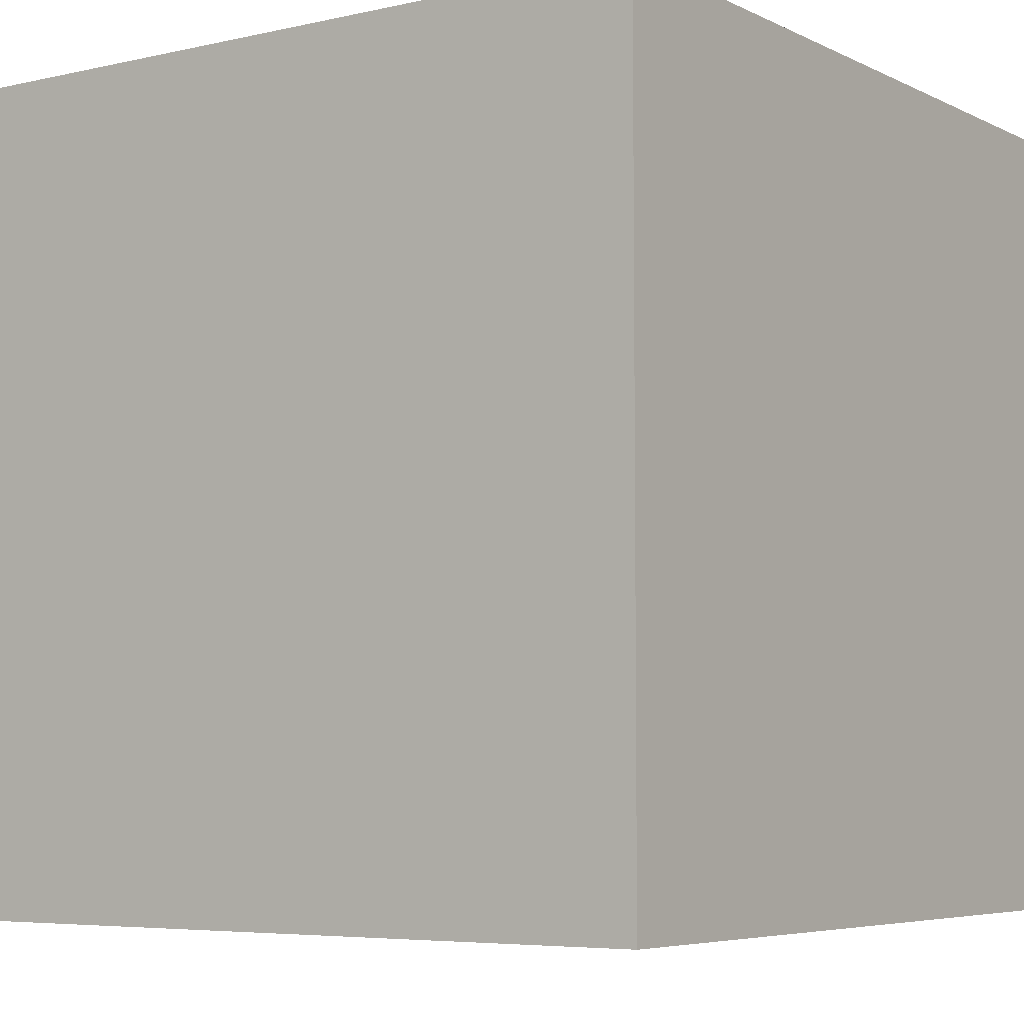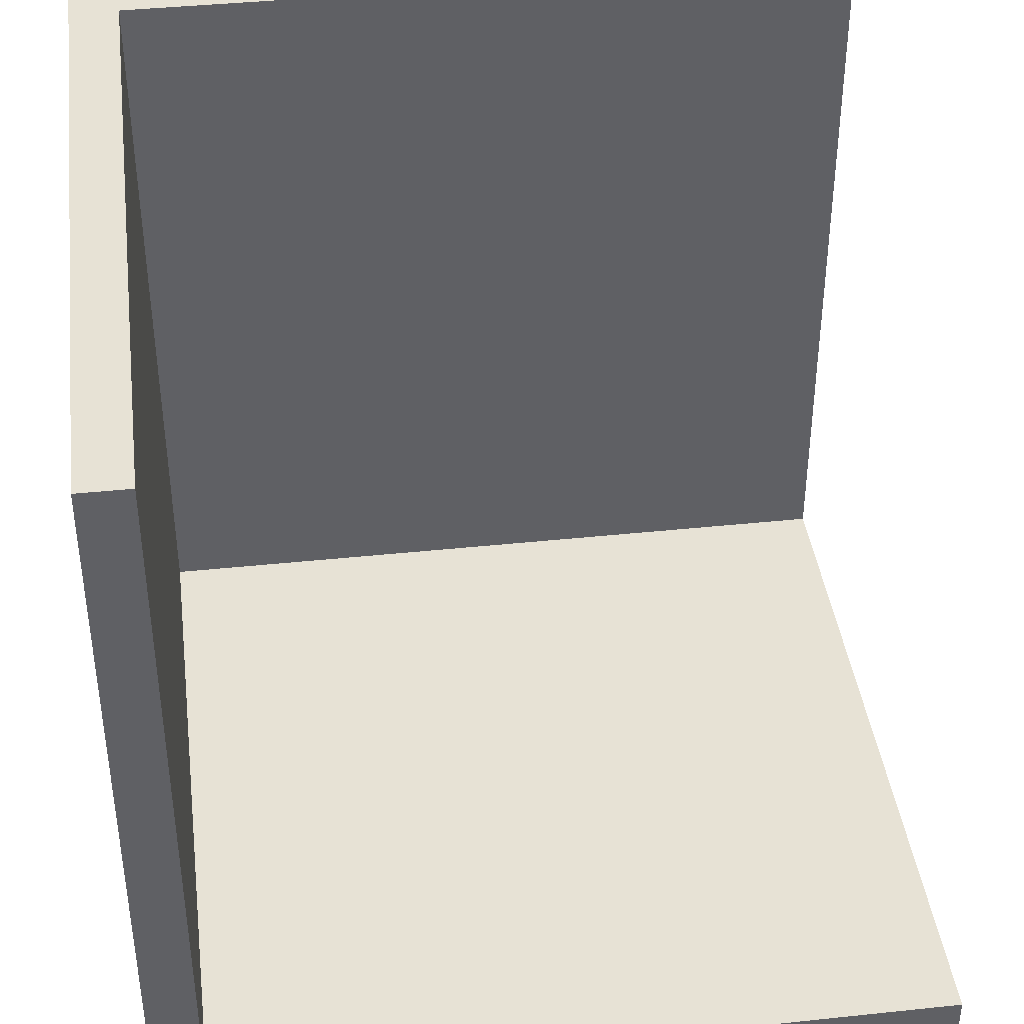
<metadata>
{"format":"obj","ext":"obj","renderer":"f3d","projection":"perspective","resolution":1024,"background":"white","views":[{"elev":-5.6,"azim":35.0,"up":"+Y"},{"elev":40.4,"azim":172.6,"up":"+Y"}]}
</metadata>
<code>
o
v -0.8 0 0.8
v -0.8 0 -0.8
v -0.8 0.1 0.7
v -0.8 0.1 -0.8
v -0.8 1.2 0.8
v -0.8 1.2 0.7
v -0.8 1.3 0.8
v -0.8 1.3 0.7
v -0.8 1.6 0.8
v -0.8 1.6 0.7
v 0.7 0.1 0.7
v 0.7 0.1 -0.8
v 0.7 0.2 -0.2
v 0.7 0.2 -0.5
v 0.7 0.3 -0.2
v 0.7 0.3 -0.4
v 0.7 0.4 0.2
v 0.7 0.4 0.1
v 0.7 0.4 -0.4
v 0.7 0.4 -0.5
v 0.7 0.5 0.1
v 0.7 0.5 0
v 0.7 0.5 -0.3
v 0.7 0.5 -0.5
v 0.7 0.6 0.2
v 0.7 0.6 0
v 0.7 0.6 -0.3
v 0.7 0.6 -0.5
v 0.7 0.7 0.4
v 0.7 0.7 0.3
v 0.7 0.7 0.1
v 0.7 0.7 0
v 0.7 0.8 0.4
v 0.7 0.8 0.3
v 0.7 0.8 -0.5
v 0.7 0.8 -0.6
v 0.7 0.9 0.2
v 0.7 0.9 0.1
v 0.7 0.9 0
v 0.7 0.9 -0.2
v 0.7 0.9 -0.3
v 0.7 0.9 -0.6
v 0.7 0.9 -0.7
v 0.7 1 0.2
v 0.7 1 0.1
v 0.7 1 -0.2
v 0.7 1 -0.3
v 0.7 1 -0.5
v 0.7 1 -0.6
v 0.7 1.1 0.6
v 0.7 1.1 0.4
v 0.7 1.1 0.2
v 0.7 1.1 0.1
v 0.7 1.1 -0.6
v 0.7 1.1 -0.7
v 0.7 1.2 0.6
v 0.7 1.2 0.5
v 0.7 1.2 0.4
v 0.7 1.2 0.3
v 0.7 1.2 0.2
v 0.7 1.2 0.1
v 0.7 1.2 -0.2
v 0.7 1.2 -0.3
v 0.7 1.3 0.5
v 0.7 1.3 0.3
v 0.7 1.3 0.2
v 0.7 1.3 0.1
v 0.7 1.3 -0.2
v 0.7 1.3 -0.3
v 0.7 1.3 -0.6
v 0.7 1.4 0.2
v 0.7 1.4 0.1
v 0.7 1.4 -0.3
v 0.7 1.4 -0.6
v 0.7 1.6 0.7
v 0.7 1.6 -0.8
v 0.8 0 0.8
v 0.8 0 -0.8
v 0.8 0.2 -0.2
v 0.8 0.2 -0.5
v 0.8 0.3 -0.2
v 0.8 0.3 -0.4
v 0.8 0.4 0.2
v 0.8 0.4 0.1
v 0.8 0.4 -0.4
v 0.8 0.4 -0.5
v 0.8 0.5 0.1
v 0.8 0.5 0
v 0.8 0.5 -0.3
v 0.8 0.5 -0.5
v 0.8 0.6 0.2
v 0.8 0.6 0
v 0.8 0.6 -0.3
v 0.8 0.6 -0.5
v 0.8 0.7 0.4
v 0.8 0.7 0.3
v 0.8 0.7 0.1
v 0.8 0.7 0
v 0.8 0.8 0.4
v 0.8 0.8 0.3
v 0.8 0.8 -0.5
v 0.8 0.8 -0.6
v 0.8 0.9 0.2
v 0.8 0.9 0.1
v 0.8 0.9 0
v 0.8 0.9 -0.2
v 0.8 0.9 -0.3
v 0.8 0.9 -0.6
v 0.8 0.9 -0.7
v 0.8 1 0.2
v 0.8 1 0.1
v 0.8 1 -0.2
v 0.8 1 -0.3
v 0.8 1 -0.5
v 0.8 1 -0.6
v 0.8 1.1 0.6
v 0.8 1.1 0.4
v 0.8 1.1 0.2
v 0.8 1.1 0.1
v 0.8 1.1 -0.6
v 0.8 1.1 -0.7
v 0.8 1.2 0.6
v 0.8 1.2 0.5
v 0.8 1.2 0.4
v 0.8 1.2 0.3
v 0.8 1.2 0.2
v 0.8 1.2 0.1
v 0.8 1.2 -0.2
v 0.8 1.2 -0.3
v 0.8 1.3 0.5
v 0.8 1.3 0.3
v 0.8 1.3 0.2
v 0.8 1.3 0.1
v 0.8 1.3 -0.2
v 0.8 1.3 -0.3
v 0.8 1.3 -0.6
v 0.8 1.4 0.2
v 0.8 1.4 0.1
v 0.8 1.4 -0.3
v 0.8 1.4 -0.6
v 0.8 1.6 0.8
v 0.8 1.6 -0.8
v -0.8 0 0.8
v -0.8 1.2 0.8
v -0.8 1.3 0.8
v -0.8 1.6 0.8
v -0.7 1.2 0.8
v -0.7 1.3 0.8
v -0.6 0.2 0.8
v -0.6 0.4 0.8
v -0.6 1.2 0.8
v -0.6 1.3 0.8
v -0.5 0.2 0.8
v -0.5 0.4 0.8
v -0.5 1.2 0.8
v -0.5 1.3 0.8
v -0.4 0.4 0.8
v -0.4 0.5 0.8
v -0.4 1 0.8
v -0.4 1.1 0.8
v -0.3 1.5 0.8
v -0.3 1.6 0.8
v -0.2 0.4 0.8
v -0.2 0.5 0.8
v -0.2 1 0.8
v -0.2 1.1 0.8
v -0.2 1.3 0.8
v -0.2 1.5 0.8
v -0.1 1.4 0.8
v -0.1 1.6 0.8
v 0 0.5 0.8
v 0 0.6 0.8
v 0 0.8 0.8
v 0 0.9 0.8
v 0 1.3 0.8
v 0 1.4 0.8
v 0.1 0.5 0.8
v 0.1 0.6 0.8
v 0.1 0.8 0.8
v 0.1 0.9 0.8
v 0.2 1.2 0.8
v 0.2 1.3 0.8
v 0.2 1.5 0.8
v 0.2 1.6 0.8
v 0.3 0.4 0.8
v 0.3 0.6 0.8
v 0.3 1 0.8
v 0.3 1.1 0.8
v 0.3 1.2 0.8
v 0.3 1.3 0.8
v 0.3 1.4 0.8
v 0.3 1.5 0.8
v 0.3 1.6 0.8
v 0.4 0.4 0.8
v 0.4 0.6 0.8
v 0.4 1 0.8
v 0.4 1.1 0.8
v 0.4 1.3 0.8
v 0.4 1.4 0.8
v 0.5 0.7 0.8
v 0.5 0.8 0.8
v 0.6 0.7 0.8
v 0.6 0.8 0.8
v 0.8 0 0.8
v 0.8 1.6 0.8
v -0.8 0.1 0.7
v -0.8 1.2 0.7
v -0.8 1.3 0.7
v -0.8 1.6 0.7
v -0.7 1.2 0.7
v -0.7 1.3 0.7
v -0.6 0.2 0.7
v -0.6 0.4 0.7
v -0.6 1.2 0.7
v -0.6 1.3 0.7
v -0.5 0.2 0.7
v -0.5 0.4 0.7
v -0.5 1.2 0.7
v -0.5 1.3 0.7
v -0.4 0.4 0.7
v -0.4 0.5 0.7
v -0.4 1 0.7
v -0.4 1.1 0.7
v -0.3 1.5 0.7
v -0.3 1.6 0.7
v -0.2 0.4 0.7
v -0.2 0.5 0.7
v -0.2 1 0.7
v -0.2 1.1 0.7
v -0.2 1.3 0.7
v -0.2 1.5 0.7
v -0.1 1.4 0.7
v -0.1 1.6 0.7
v 0 0.5 0.7
v 0 0.6 0.7
v 0 0.8 0.7
v 0 0.9 0.7
v 0 1.3 0.7
v 0 1.4 0.7
v 0.1 0.5 0.7
v 0.1 0.6 0.7
v 0.1 0.8 0.7
v 0.1 0.9 0.7
v 0.2 1.2 0.7
v 0.2 1.3 0.7
v 0.2 1.5 0.7
v 0.2 1.6 0.7
v 0.3 0.4 0.7
v 0.3 0.6 0.7
v 0.3 1 0.7
v 0.3 1.1 0.7
v 0.3 1.2 0.7
v 0.3 1.3 0.7
v 0.3 1.4 0.7
v 0.3 1.5 0.7
v 0.3 1.6 0.7
v 0.4 0.4 0.7
v 0.4 0.6 0.7
v 0.4 1 0.7
v 0.4 1.1 0.7
v 0.4 1.3 0.7
v 0.4 1.4 0.7
v 0.5 0.7 0.7
v 0.5 0.8 0.7
v 0.6 0.7 0.7
v 0.6 0.8 0.7
v 0.7 0.1 0.7
v 0.7 1.6 0.7
v -0.8 0 -0.8
v -0.8 0.1 -0.8
v 0.4 0 -0.8
v 0.4 0.1 -0.8
v 0.5 0 -0.8
v 0.5 0.1 -0.8
v 0.7 0.1 -0.8
v 0.7 1.6 -0.8
v 0.8 0 -0.8
v 0.8 1.6 -0.8
v -0.8 0 0.8
v 0.8 0 0.8
v -0.3 0 0.6
v -0.2 0 0.6
v 0.1 0 0.6
v 0.2 0 0.6
v -0.3 0 0.5
v -0.2 0 0.5
v 0.1 0 0.5
v 0.2 0 0.5
v 0.4 0 0.5
v 0.2 0 0.4
v 0.3 0 0.4
v 0.4 0 0.4
v 0.5 0 0.4
v -0.1 0 0.3
v 0 0 0.3
v 0.3 0 0.3
v 0.5 0 0.3
v -0.1 0 0.2
v 0 0 0.2
v -0.4 0 0.1
v -0.2 0 0.1
v -0.5 0 0
v -0.4 0 0
v -0.3 0 0
v -0.2 0 0
v 0 0 0
v 0.3 0 0
v 0.4 0 0
v -0.5 0 -0.1
v -0.4 0 -0.1
v -0.3 0 -0.1
v -0.2 0 -0.1
v 0 0 -0.1
v 0.1 0 -0.1
v -0.1 0 -0.2
v 0 0 -0.2
v 0.1 0 -0.2
v 0.2 0 -0.2
v 0.3 0 -0.2
v 0.4 0 -0.2
v -0.7 0 -0.3
v -0.5 0 -0.3
v 0 0 -0.3
v 0.1 0 -0.3
v -0.7 0 -0.4
v -0.6 0 -0.4
v -0.2 0 -0.4
v -0.1 0 -0.4
v 0 0 -0.4
v 0.1 0 -0.4
v -0.6 0 -0.5
v -0.5 0 -0.5
v 0 0 -0.5
v 0.2 0 -0.5
v 0.4 0 -0.6
v 0.6 0 -0.6
v 0.5 0 -0.7
v 0.6 0 -0.7
v -0.8 0 -0.8
v 0.4 0 -0.8
v 0.5 0 -0.8
v 0.8 0 -0.8
v -0.8 0.1 0.7
v 0.7 0.1 0.7
v -0.3 0.1 0.6
v -0.2 0.1 0.6
v 0.1 0.1 0.6
v 0.2 0.1 0.6
v -0.3 0.1 0.5
v -0.2 0.1 0.5
v 0.1 0.1 0.5
v 0.2 0.1 0.5
v 0.4 0.1 0.5
v 0.2 0.1 0.4
v 0.3 0.1 0.4
v 0.4 0.1 0.4
v 0.5 0.1 0.4
v -0.1 0.1 0.3
v 0 0.1 0.3
v 0.3 0.1 0.3
v 0.5 0.1 0.3
v -0.1 0.1 0.2
v 0 0.1 0.2
v -0.4 0.1 0.1
v -0.2 0.1 0.1
v -0.5 0.1 0
v -0.4 0.1 0
v -0.3 0.1 0
v -0.2 0.1 0
v 0 0.1 0
v 0.3 0.1 0
v 0.4 0.1 0
v -0.5 0.1 -0.1
v -0.4 0.1 -0.1
v -0.3 0.1 -0.1
v -0.2 0.1 -0.1
v 0 0.1 -0.1
v 0.1 0.1 -0.1
v -0.1 0.1 -0.2
v 0 0.1 -0.2
v 0.1 0.1 -0.2
v 0.2 0.1 -0.2
v 0.3 0.1 -0.2
v 0.4 0.1 -0.2
v -0.7 0.1 -0.3
v -0.5 0.1 -0.3
v 0 0.1 -0.3
v 0.1 0.1 -0.3
v -0.7 0.1 -0.4
v -0.6 0.1 -0.4
v -0.2 0.1 -0.4
v -0.1 0.1 -0.4
v 0 0.1 -0.4
v 0.1 0.1 -0.4
v -0.6 0.1 -0.5
v -0.5 0.1 -0.5
v 0 0.1 -0.5
v 0.2 0.1 -0.5
v 0.4 0.1 -0.6
v 0.6 0.1 -0.6
v 0.5 0.1 -0.7
v 0.6 0.1 -0.7
v -0.8 0.1 -0.8
v 0.4 0.1 -0.8
v 0.5 0.1 -0.8
v 0.7 0.1 -0.8
v -0.8 1.6 0.8
v -0.3 1.6 0.8
v -0.1 1.6 0.8
v 0.2 1.6 0.8
v 0.3 1.6 0.8
v 0.8 1.6 0.8
v -0.8 1.6 0.7
v -0.3 1.6 0.7
v -0.1 1.6 0.7
v 0.2 1.6 0.7
v 0.3 1.6 0.7
v 0.7 1.6 0.7
v 0.7 1.6 -0.8
v 0.8 1.6 -0.8
f 3 2 1
f 4 2 3
f 5 3 1
f 6 3 5
f 7 6 5
f 8 6 7
f 9 8 7
f 10 8 9
f 13 12 11
f 14 12 13
f 15 13 11
f 15 14 13
f 16 14 15
f 17 15 11
f 17 16 15
f 18 16 17
f 19 14 16
f 19 16 18
f 20 12 14
f 20 14 19
f 21 19 18
f 21 18 17
f 21 20 19
f 22 20 21
f 23 20 22
f 24 12 20
f 24 20 23
f 25 17 11
f 25 21 17
f 25 22 21
f 26 23 22
f 26 22 25
f 27 24 23
f 27 23 26
f 28 12 24
f 28 24 27
f 29 25 11
f 29 27 26
f 29 28 27
f 29 26 25
f 30 28 29
f 31 28 30
f 32 28 31
f 33 29 11
f 33 30 29
f 34 31 30
f 34 30 33
f 35 12 28
f 35 28 32
f 36 12 35
f 37 31 34
f 37 34 33
f 38 32 31
f 38 31 37
f 39 35 32
f 39 32 38
f 40 35 39
f 41 35 40
f 42 12 36
f 42 36 35
f 43 12 42
f 44 37 33
f 44 38 37
f 45 39 38
f 45 38 44
f 45 40 39
f 46 41 40
f 46 40 45
f 47 35 41
f 47 41 46
f 48 43 42
f 48 35 47
f 48 42 35
f 49 43 48
f 50 46 45
f 50 45 44
f 50 49 48
f 50 48 47
f 50 44 33
f 50 47 46
f 50 33 11
f 51 49 50
f 52 49 51
f 53 49 52
f 54 43 49
f 54 49 53
f 55 12 43
f 55 43 54
f 56 50 11
f 56 51 50
f 57 51 56
f 58 52 51
f 58 51 57
f 59 52 58
f 60 53 52
f 60 52 59
f 61 54 53
f 61 53 60
f 61 55 54
f 62 55 61
f 63 55 62
f 64 59 58
f 64 58 57
f 64 57 56
f 65 60 59
f 65 59 64
f 65 62 61
f 65 61 60
f 66 62 65
f 67 62 66
f 68 63 62
f 68 62 67
f 69 55 63
f 69 63 68
f 70 55 69
f 71 67 66
f 71 65 64
f 71 66 65
f 72 68 67
f 72 67 71
f 72 69 68
f 73 70 69
f 73 69 72
f 74 55 70
f 74 70 73
f 75 71 64
f 75 64 56
f 75 74 73
f 75 72 71
f 75 56 11
f 75 73 72
f 76 55 74
f 76 74 75
f 76 12 55
f 77 78 79
f 79 78 80
f 77 79 81
f 79 80 81
f 81 80 82
f 77 81 83
f 81 82 83
f 83 82 84
f 82 80 85
f 84 82 85
f 80 78 86
f 85 80 86
f 84 85 87
f 83 84 87
f 85 86 87
f 87 86 88
f 88 86 89
f 86 78 90
f 89 86 90
f 77 83 91
f 83 87 91
f 87 88 91
f 88 89 92
f 91 88 92
f 89 90 93
f 92 89 93
f 90 78 94
f 93 90 94
f 77 91 95
f 92 93 95
f 93 94 95
f 91 92 95
f 95 94 96
f 96 94 97
f 97 94 98
f 77 95 99
f 95 96 99
f 96 97 100
f 99 96 100
f 94 78 101
f 98 94 101
f 101 78 102
f 100 97 103
f 99 100 103
f 97 98 104
f 103 97 104
f 98 101 105
f 104 98 105
f 105 101 106
f 106 101 107
f 102 78 108
f 101 102 108
f 108 78 109
f 99 103 110
f 103 104 110
f 104 105 111
f 110 104 111
f 105 106 111
f 106 107 112
f 111 106 112
f 107 101 113
f 112 107 113
f 108 109 114
f 113 101 114
f 101 108 114
f 114 109 115
f 111 112 116
f 110 111 116
f 114 115 116
f 113 114 116
f 99 110 116
f 112 113 116
f 77 99 116
f 116 115 117
f 117 115 118
f 118 115 119
f 115 109 120
f 119 115 120
f 109 78 121
f 120 109 121
f 77 116 122
f 116 117 122
f 122 117 123
f 117 118 124
f 123 117 124
f 124 118 125
f 118 119 126
f 125 118 126
f 119 120 127
f 126 119 127
f 120 121 127
f 127 121 128
f 128 121 129
f 124 125 130
f 123 124 130
f 122 123 130
f 125 126 131
f 130 125 131
f 127 128 131
f 126 127 131
f 131 128 132
f 132 128 133
f 128 129 134
f 133 128 134
f 129 121 135
f 134 129 135
f 135 121 136
f 132 133 137
f 130 131 137
f 131 132 137
f 133 134 138
f 137 133 138
f 134 135 138
f 135 136 139
f 138 135 139
f 136 121 140
f 139 136 140
f 130 137 141
f 122 130 141
f 139 140 141
f 137 138 141
f 77 122 141
f 138 139 141
f 140 121 142
f 141 140 142
f 121 78 142
f 147 144 143
f 147 145 144
f 148 146 145
f 148 145 147
f 149 147 143
f 149 148 147
f 150 148 149
f 151 148 150
f 152 146 148
f 152 148 151
f 153 149 143
f 153 150 149
f 154 151 150
f 154 150 153
f 155 152 151
f 155 151 154
f 156 146 152
f 156 152 155
f 157 155 154
f 157 154 153
f 157 156 155
f 158 156 157
f 159 156 158
f 160 156 159
f 161 146 156
f 161 156 160
f 162 146 161
f 163 157 153
f 163 158 157
f 164 159 158
f 164 158 163
f 165 160 159
f 165 159 164
f 166 161 160
f 166 160 165
f 167 161 166
f 168 162 161
f 168 161 167
f 169 168 167
f 170 162 168
f 170 168 169
f 171 164 163
f 171 167 166
f 171 165 164
f 171 166 165
f 172 167 171
f 173 167 172
f 174 167 173
f 175 169 167
f 175 167 174
f 176 170 169
f 176 169 175
f 177 171 163
f 177 172 171
f 178 173 172
f 178 172 177
f 179 174 173
f 179 173 178
f 180 175 174
f 180 174 179
f 180 176 175
f 181 179 178
f 181 176 180
f 181 180 179
f 181 178 177
f 182 176 181
f 183 170 176
f 183 176 182
f 184 170 183
f 185 177 163
f 185 163 153
f 185 181 177
f 186 181 185
f 187 181 186
f 188 181 187
f 189 182 181
f 189 181 188
f 190 183 182
f 190 182 189
f 191 183 190
f 192 184 183
f 192 183 191
f 193 184 192
f 194 185 153
f 194 186 185
f 195 187 186
f 195 186 194
f 196 188 187
f 196 187 195
f 197 189 188
f 197 188 196
f 197 190 189
f 198 191 190
f 198 190 197
f 199 193 192
f 199 191 198
f 199 192 191
f 200 197 196
f 200 195 194
f 200 199 198
f 200 196 195
f 200 198 197
f 201 199 200
f 202 200 194
f 202 201 200
f 203 199 201
f 203 201 202
f 204 153 143
f 204 194 153
f 204 203 202
f 204 202 194
f 205 199 203
f 205 203 204
f 205 193 199
f 206 207 210
f 207 208 210
f 208 209 211
f 210 208 211
f 206 210 212
f 210 211 212
f 212 211 213
f 213 211 214
f 211 209 215
f 214 211 215
f 206 212 216
f 212 213 216
f 213 214 217
f 216 213 217
f 214 215 218
f 217 214 218
f 215 209 219
f 218 215 219
f 217 218 220
f 216 217 220
f 218 219 220
f 220 219 221
f 221 219 222
f 222 219 223
f 219 209 224
f 223 219 224
f 224 209 225
f 216 220 226
f 220 221 226
f 221 222 227
f 226 221 227
f 222 223 228
f 227 222 228
f 223 224 229
f 228 223 229
f 229 224 230
f 224 225 231
f 230 224 231
f 230 231 232
f 231 225 233
f 232 231 233
f 226 227 234
f 229 230 234
f 227 228 234
f 228 229 234
f 234 230 235
f 235 230 236
f 236 230 237
f 230 232 238
f 237 230 238
f 232 233 239
f 238 232 239
f 226 234 240
f 234 235 240
f 235 236 241
f 240 235 241
f 236 237 242
f 241 236 242
f 237 238 243
f 242 237 243
f 238 239 243
f 241 242 244
f 243 239 244
f 242 243 244
f 240 241 244
f 244 239 245
f 239 233 246
f 245 239 246
f 246 233 247
f 226 240 248
f 216 226 248
f 240 244 248
f 248 244 249
f 249 244 250
f 250 244 251
f 244 245 252
f 251 244 252
f 245 246 253
f 252 245 253
f 253 246 254
f 246 247 255
f 254 246 255
f 255 247 256
f 216 248 257
f 248 249 257
f 249 250 258
f 257 249 258
f 250 251 259
f 258 250 259
f 251 252 260
f 259 251 260
f 252 253 260
f 253 254 261
f 260 253 261
f 255 256 262
f 261 254 262
f 254 255 262
f 259 260 263
f 257 258 263
f 261 262 263
f 258 259 263
f 260 261 263
f 263 262 264
f 257 263 265
f 263 264 265
f 264 262 266
f 265 264 266
f 206 216 267
f 216 257 267
f 265 266 267
f 257 265 267
f 266 262 268
f 267 266 268
f 262 256 268
f 269 270 271
f 271 270 272
f 271 272 273
f 273 272 274
f 273 274 275
f 273 275 277
f 275 276 277
f 277 276 278
f 281 280 279
f 282 280 281
f 283 280 282
f 284 280 283
f 285 281 279
f 285 282 281
f 286 283 282
f 286 282 285
f 287 284 283
f 287 283 286
f 288 280 284
f 288 284 287
f 289 280 288
f 290 287 286
f 290 286 285
f 290 289 288
f 290 288 287
f 291 289 290
f 292 280 289
f 292 289 291
f 293 280 292
f 294 291 290
f 294 290 285
f 295 291 294
f 296 293 292
f 296 291 295
f 296 292 291
f 297 280 293
f 297 293 296
f 298 295 294
f 298 294 285
f 299 296 295
f 299 295 298
f 299 297 296
f 300 298 285
f 300 285 279
f 300 299 298
f 301 299 300
f 302 300 279
f 303 301 300
f 303 300 302
f 304 301 303
f 305 299 301
f 305 301 304
f 306 297 299
f 306 299 305
f 307 297 306
f 308 297 307
f 309 302 279
f 309 303 302
f 310 304 303
f 310 303 309
f 311 305 304
f 311 304 310
f 311 306 305
f 312 306 311
f 313 307 306
f 313 306 312
f 314 307 313
f 315 313 312
f 315 314 313
f 316 314 315
f 317 307 314
f 317 314 316
f 318 307 317
f 319 308 307
f 319 307 318
f 320 297 308
f 320 308 319
f 321 310 309
f 321 309 279
f 321 312 311
f 321 311 310
f 322 312 321
f 323 318 317
f 323 317 316
f 323 316 315
f 324 318 323
f 325 322 321
f 325 321 279
f 326 322 325
f 327 312 322
f 327 315 312
f 328 324 323
f 328 315 327
f 328 323 315
f 329 324 328
f 330 318 324
f 330 324 329
f 331 322 326
f 331 326 325
f 332 329 328
f 332 322 331
f 332 327 322
f 332 328 327
f 333 330 329
f 333 329 332
f 334 320 319
f 334 330 333
f 334 319 318
f 334 318 330
f 335 297 320
f 335 320 334
f 335 334 333
f 335 333 332
f 335 332 331
f 336 280 297
f 336 297 335
f 337 336 335
f 338 280 336
f 338 336 337
f 339 331 325
f 339 335 331
f 339 325 279
f 340 337 335
f 340 335 339
f 341 338 337
f 341 337 340
f 342 280 338
f 342 338 341
f 343 344 345
f 345 344 346
f 346 344 347
f 347 344 348
f 343 345 349
f 345 346 349
f 346 347 350
f 349 346 350
f 347 348 351
f 350 347 351
f 348 344 352
f 351 348 352
f 352 344 353
f 350 351 354
f 349 350 354
f 352 353 354
f 351 352 354
f 354 353 355
f 353 344 356
f 355 353 356
f 356 344 357
f 354 355 358
f 349 354 358
f 358 355 359
f 356 357 360
f 359 355 360
f 355 356 360
f 357 344 361
f 360 357 361
f 358 359 362
f 349 358 362
f 359 360 363
f 362 359 363
f 360 361 363
f 349 362 364
f 343 349 364
f 362 363 364
f 364 363 365
f 343 364 366
f 364 365 367
f 366 364 367
f 367 365 368
f 365 363 369
f 368 365 369
f 363 361 370
f 369 363 370
f 370 361 371
f 371 361 372
f 343 366 373
f 366 367 373
f 367 368 374
f 373 367 374
f 368 369 375
f 374 368 375
f 369 370 375
f 375 370 376
f 370 371 377
f 376 370 377
f 377 371 378
f 376 377 379
f 377 378 379
f 379 378 380
f 378 371 381
f 380 378 381
f 381 371 382
f 371 372 383
f 382 371 383
f 372 361 384
f 383 372 384
f 373 374 385
f 343 373 385
f 375 376 385
f 374 375 385
f 385 376 386
f 381 382 387
f 380 381 387
f 379 380 387
f 387 382 388
f 385 386 389
f 343 385 389
f 389 386 390
f 386 376 391
f 376 379 391
f 387 388 392
f 391 379 392
f 379 387 392
f 392 388 393
f 388 382 394
f 393 388 394
f 390 386 395
f 389 390 395
f 392 393 396
f 395 386 396
f 386 391 396
f 391 392 396
f 393 394 397
f 396 393 397
f 383 384 398
f 397 394 398
f 382 383 398
f 394 382 398
f 384 361 399
f 398 384 399
f 397 398 399
f 396 397 399
f 395 396 399
f 361 344 400
f 399 361 400
f 399 400 401
f 400 344 402
f 401 400 402
f 389 395 403
f 395 399 403
f 343 389 403
f 399 401 404
f 403 399 404
f 401 402 405
f 404 401 405
f 402 344 406
f 405 402 406
f 407 408 413
f 408 409 414
f 413 408 414
f 409 410 415
f 414 409 415
f 410 411 416
f 415 410 416
f 411 412 417
f 416 411 417
f 417 412 418
f 418 412 419
f 419 412 420

</code>
